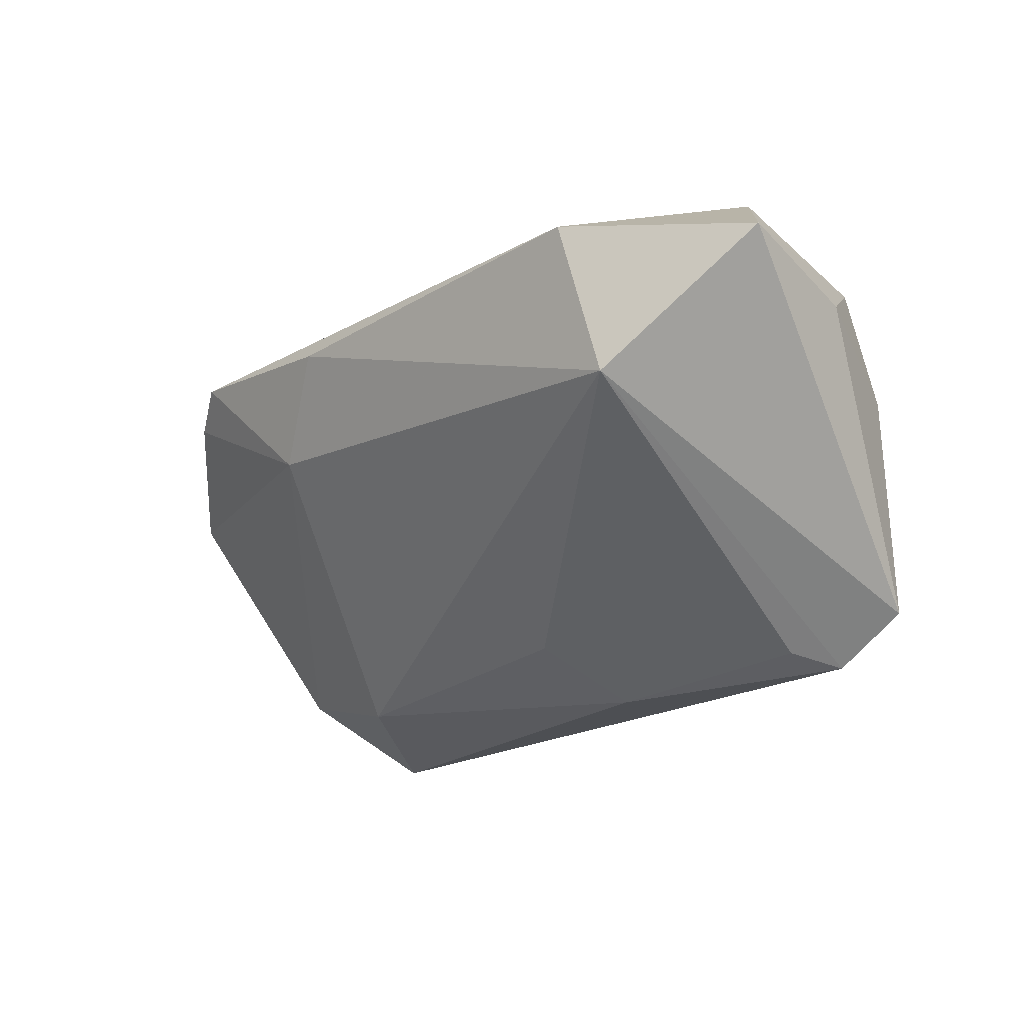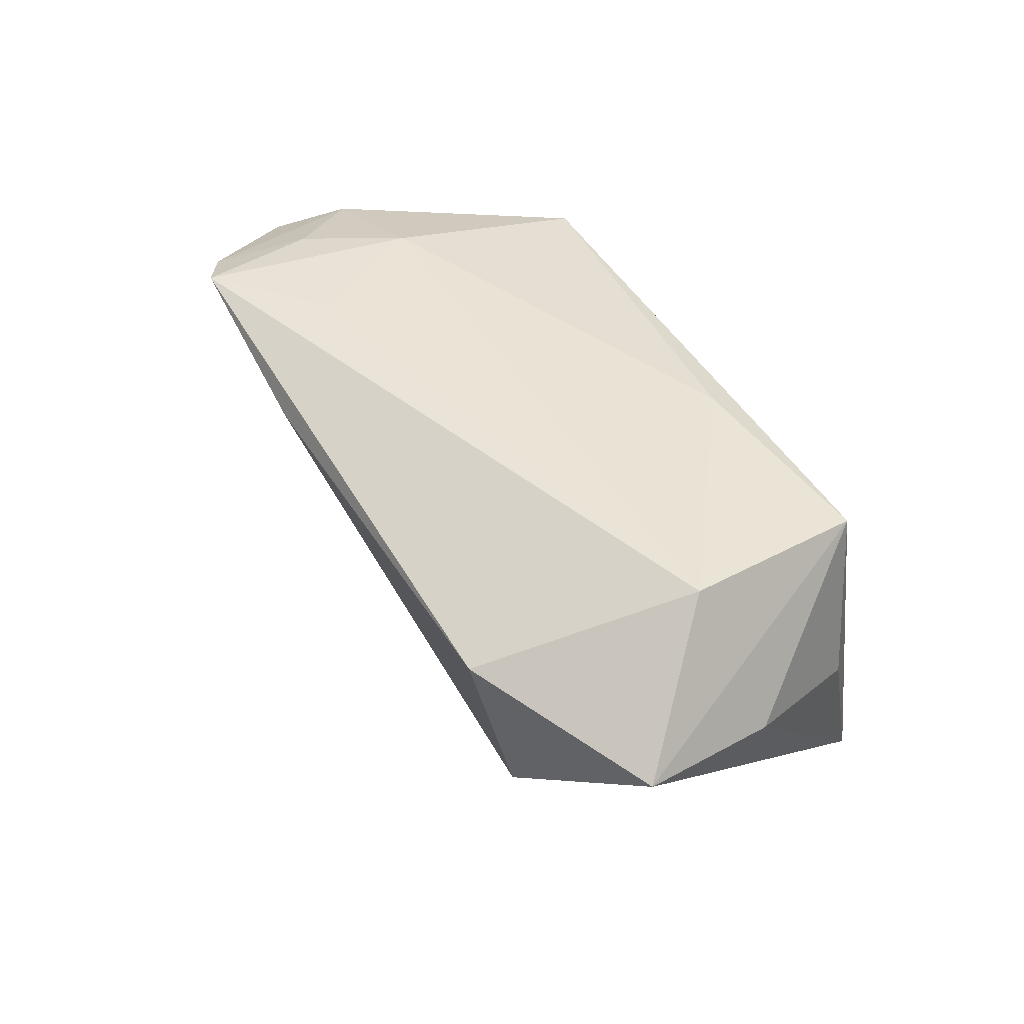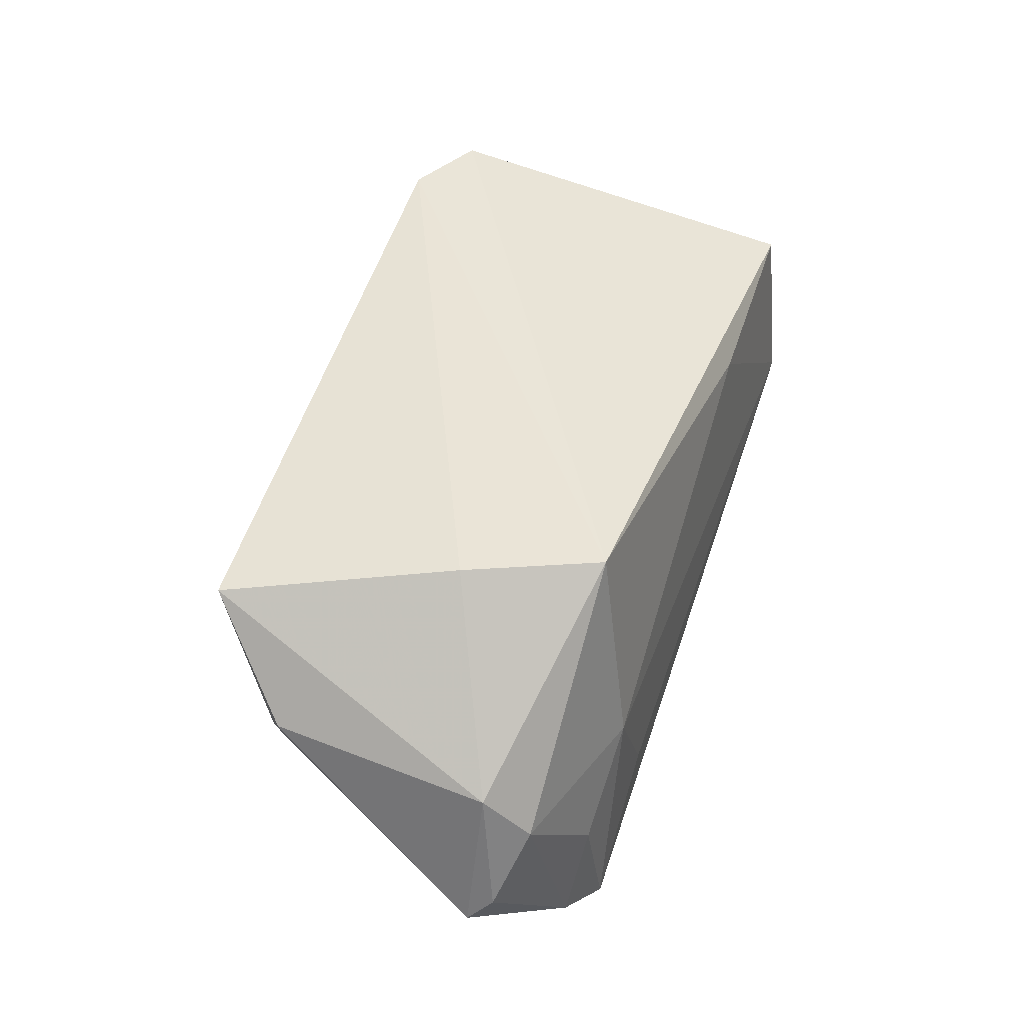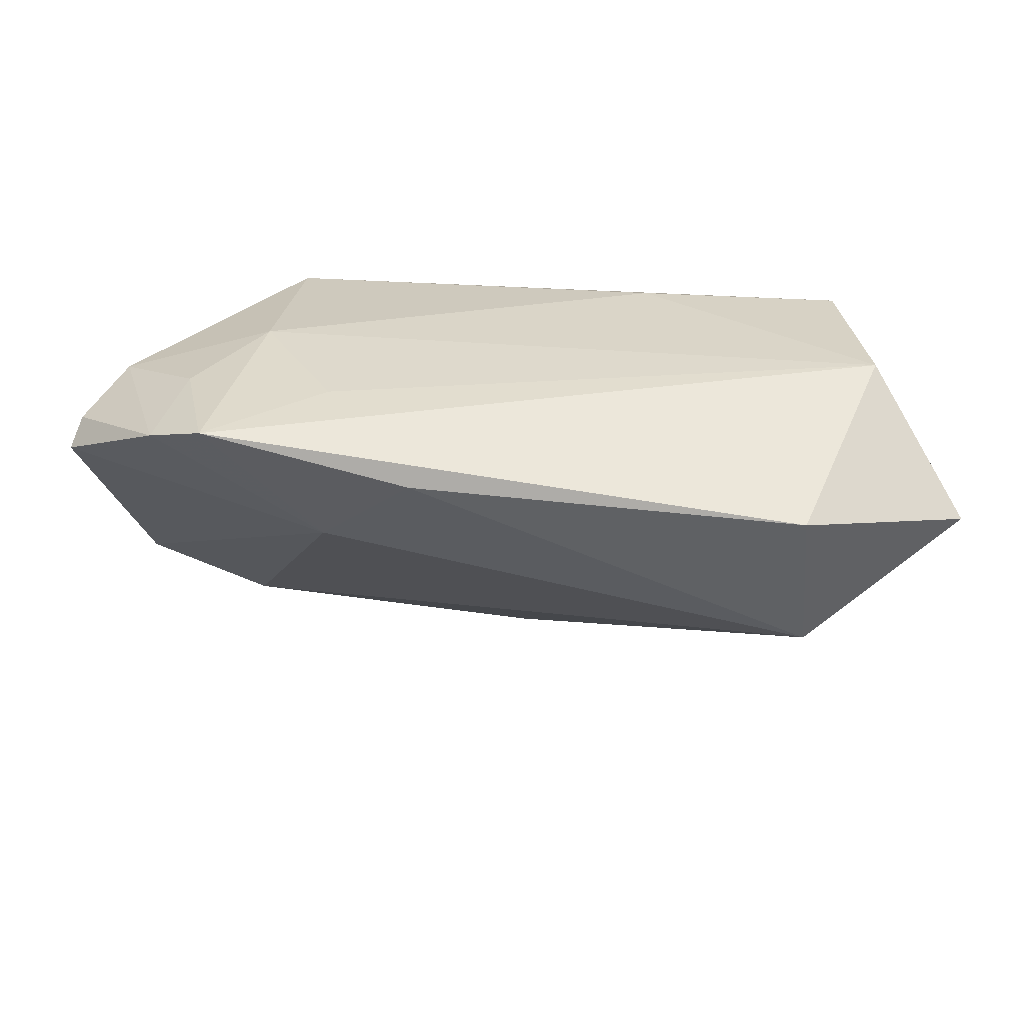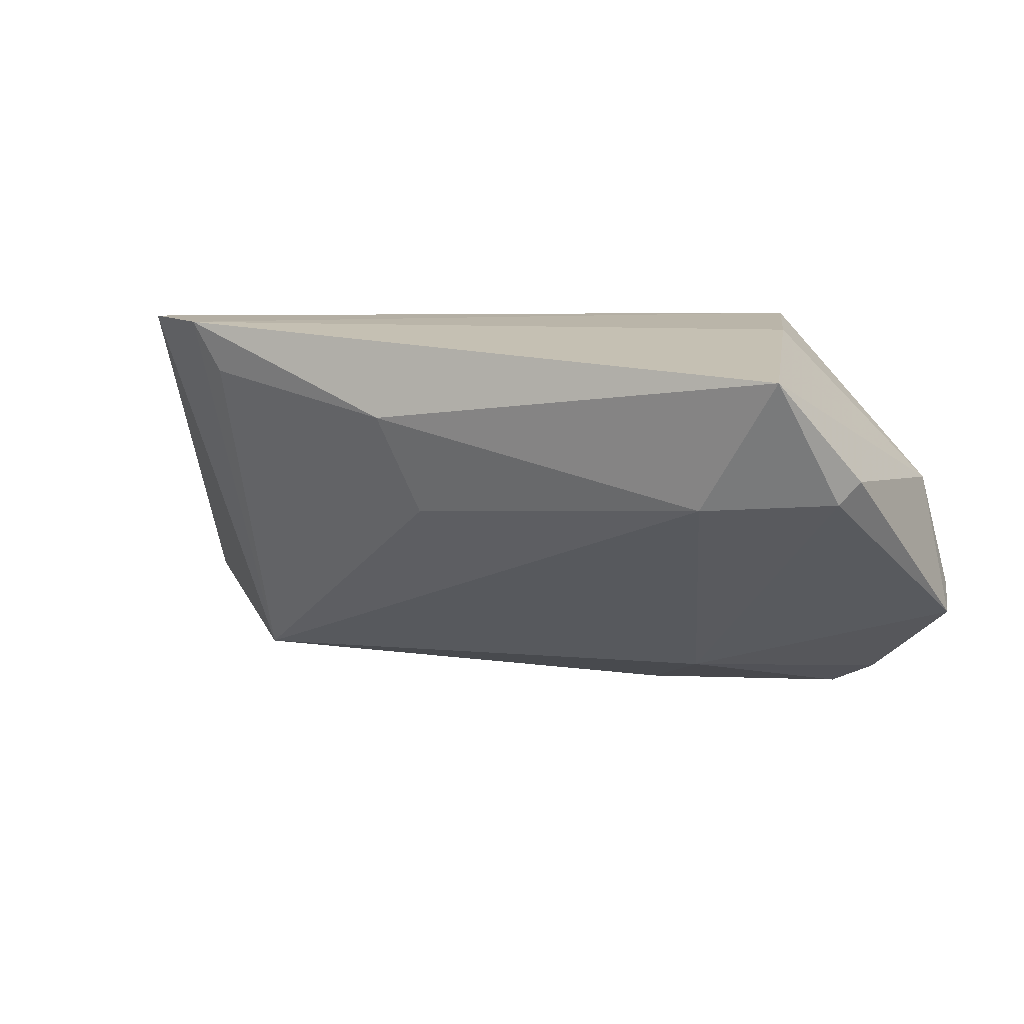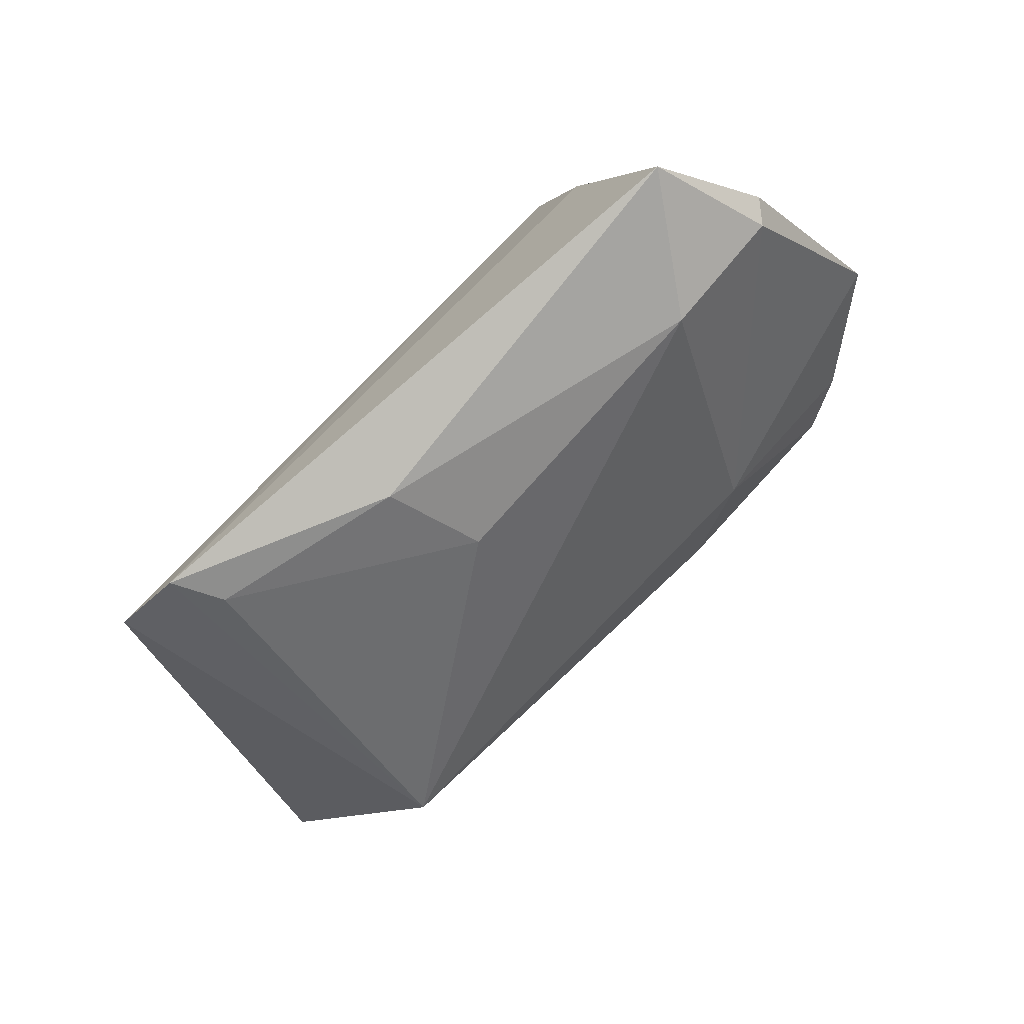
<metadata>
{"format":"obj","ext":"obj","renderer":"f3d","projection":"perspective","resolution":1024,"background":"white","views":[{"elev":-28.1,"azim":45.5,"up":"+Z"},{"elev":42.6,"azim":59.1,"up":"+Z"},{"elev":44.6,"azim":-70.9,"up":"+Y"},{"elev":-58.3,"azim":-1.9,"up":"+Y"},{"elev":12.0,"azim":-151.5,"up":"+Y"},{"elev":-76.4,"azim":-137.4,"up":"+Z"}]}
</metadata>
<code>
v 0.04524 0.01726 0.02058
v 0.05921 -0.02111 0.006495
v -0.0365 -0.002529 0.02257
v -0.04945 -0.02713 0.01935
v 0.01725 0.01615 0.02142
v -0.04598 -0.01443 0.02108
v 0.0008531 -0.0003746 -0.02648
v 0.05042 0.01492 -0.001037
v 0.004271 0.01308 -0.03181
v -0.0559 0.004472 -0.01779
v 0.03405 0.02444 -0.03228
v 0.03837 -0.02818 -0.008999
v -0.02735 -0.02627 0.004673
v -0.03374 0.02444 0.01836
v -0.05819 0.003578 0.01092
v 0.04424 0.02433 -0.02736
v -0.04244 -0.03114 0.02217
v -0.01578 -0.03269 0.01591
v -0.05811 0.007434 -0.01605
v -0.05643 -0.002685 0.01648
v -0.05053 0.0208 -0.02618
v -0.03949 0.003289 -0.02422
v -0.06277 -0.01509 0.01022
v -0.02692 -0.01975 0.02257
v 0.05685 -0.002389 0.003938
v -0.06154 -0.01188 0.01329
v 0.03067 0.01762 -0.031
v 0.03584 -0.03292 0.01207
v -0.04044 0.02398 0.001819
v 0.04756 -0.007374 0.02257
f 29 14 11
f 13 22 12
f 28 12 2
f 14 29 15
f 12 22 7
f 16 1 8
f 11 14 16
f 14 1 16
f 16 12 11
f 2 12 16
f 30 3 24
f 2 1 30
f 30 28 2
f 18 13 12
f 12 28 18
f 14 15 20
f 20 3 14
f 6 3 20
f 11 12 27
f 12 7 27
f 21 15 29
f 21 29 11
f 2 16 25
f 25 16 8
f 25 1 2
f 8 1 25
f 5 30 1
f 3 30 5
f 5 1 14
f 14 3 5
f 13 18 17
f 17 18 28
f 24 3 17
f 17 3 6
f 17 30 24
f 28 30 17
f 26 15 23
f 26 20 15
f 11 27 9
f 9 27 7
f 9 21 11
f 9 7 22
f 22 21 9
f 23 15 19
f 15 21 19
f 23 13 4
f 13 17 4
f 4 26 23
f 20 26 4
f 6 20 4
f 4 17 6
f 23 19 10
f 10 13 23
f 22 13 10
f 10 21 22
f 10 19 21

</code>
